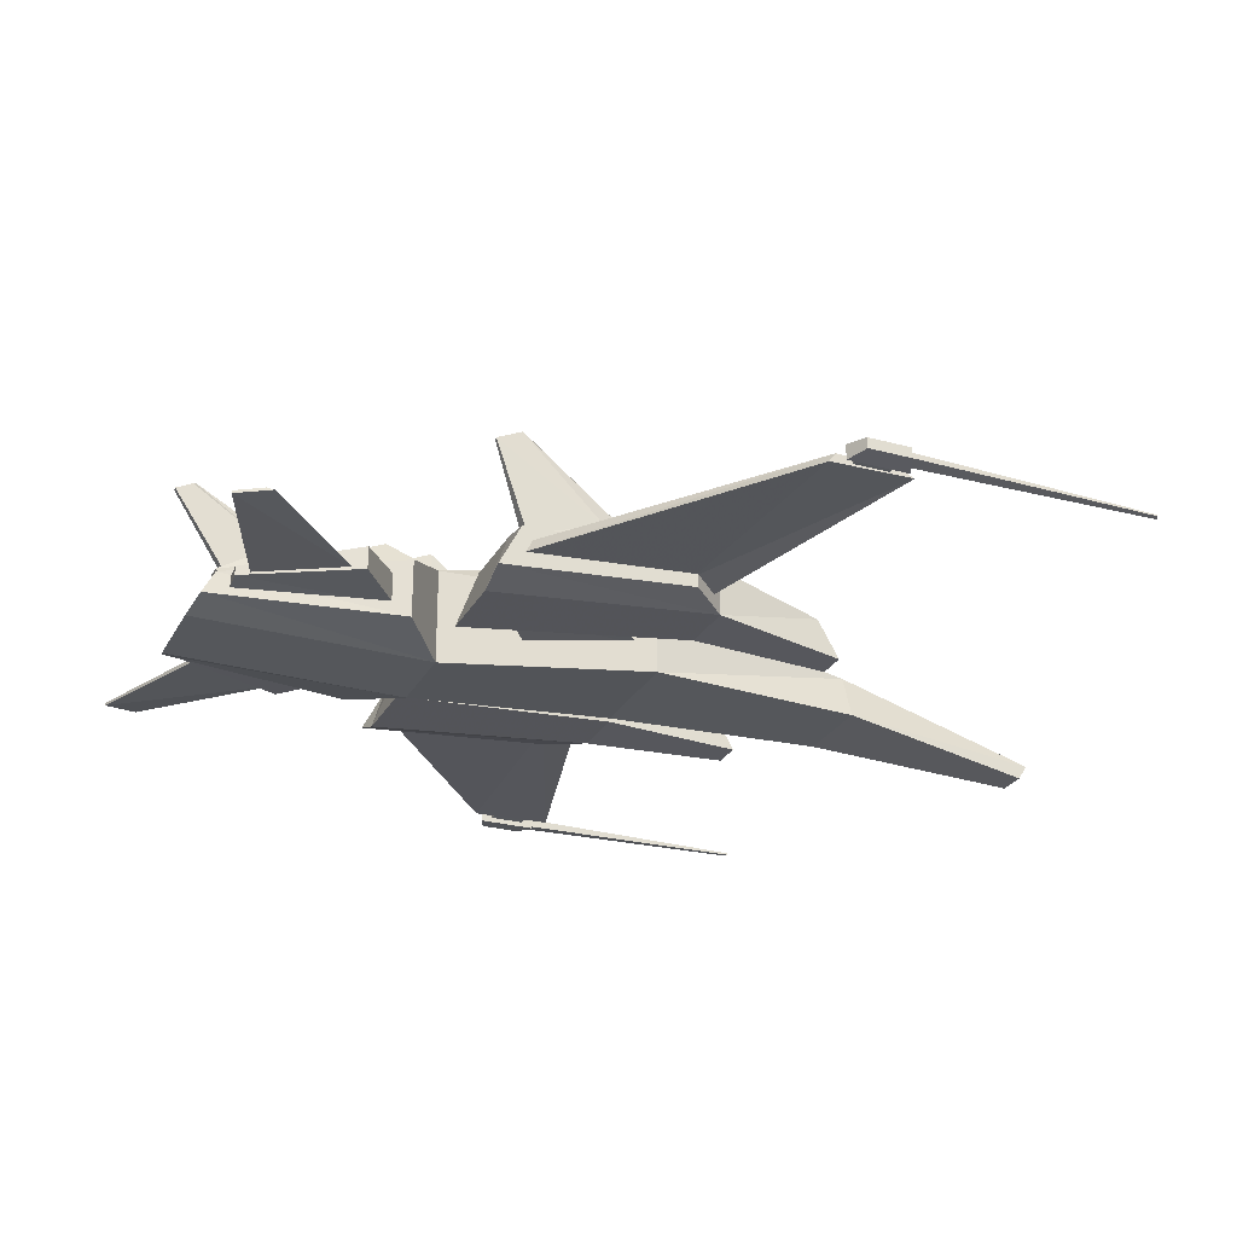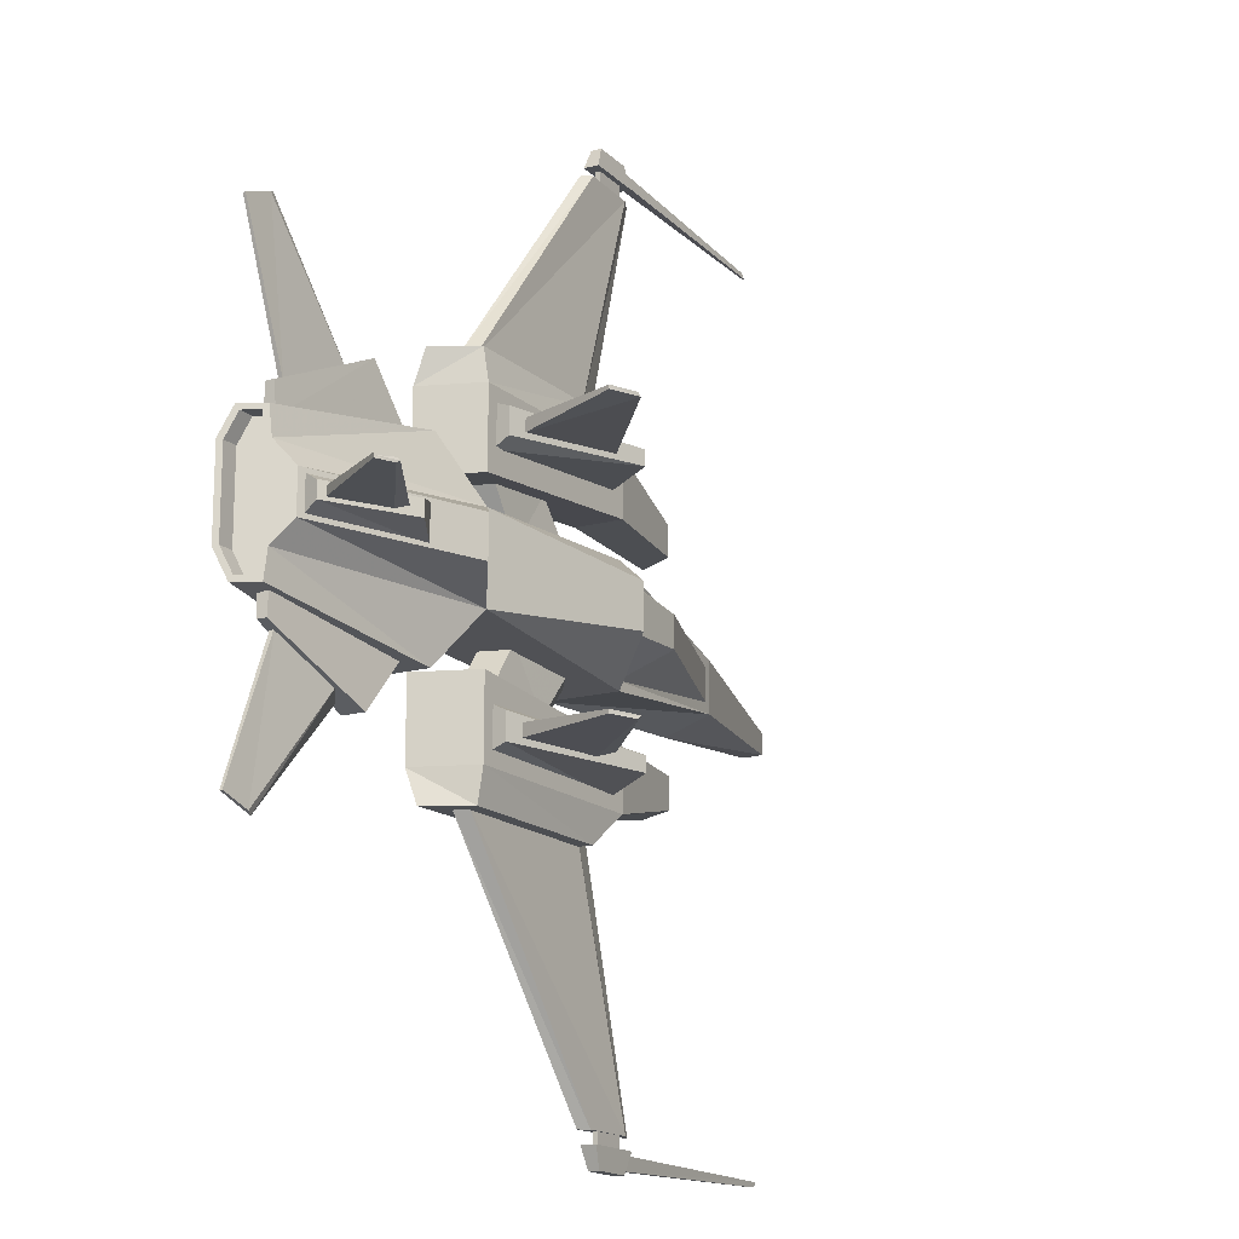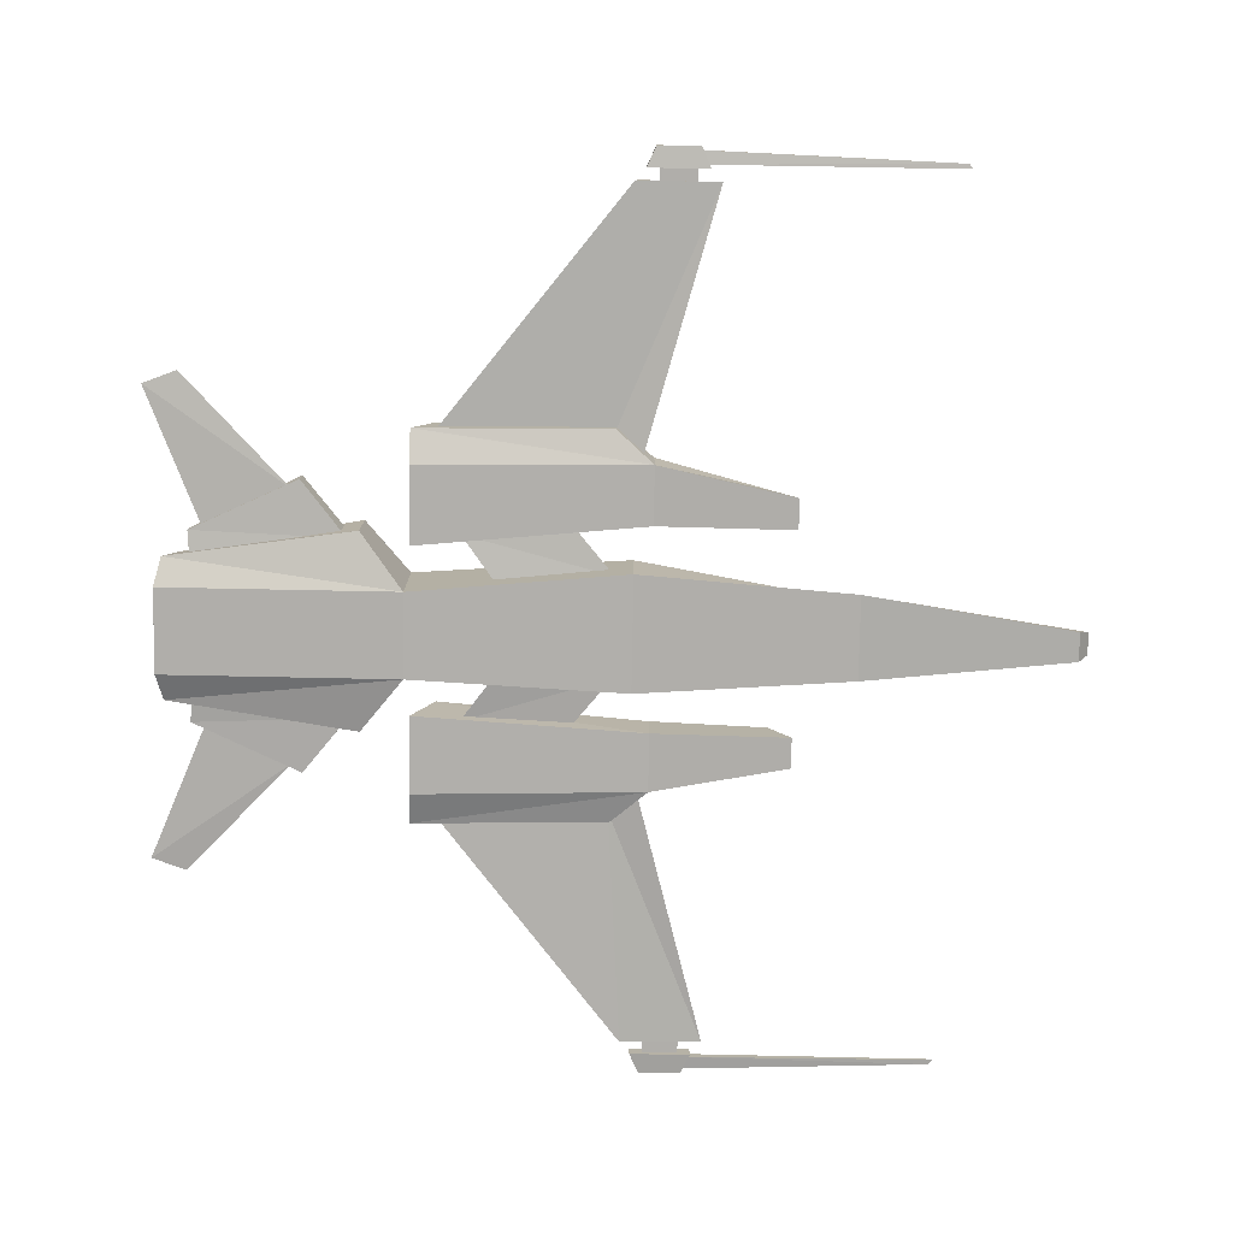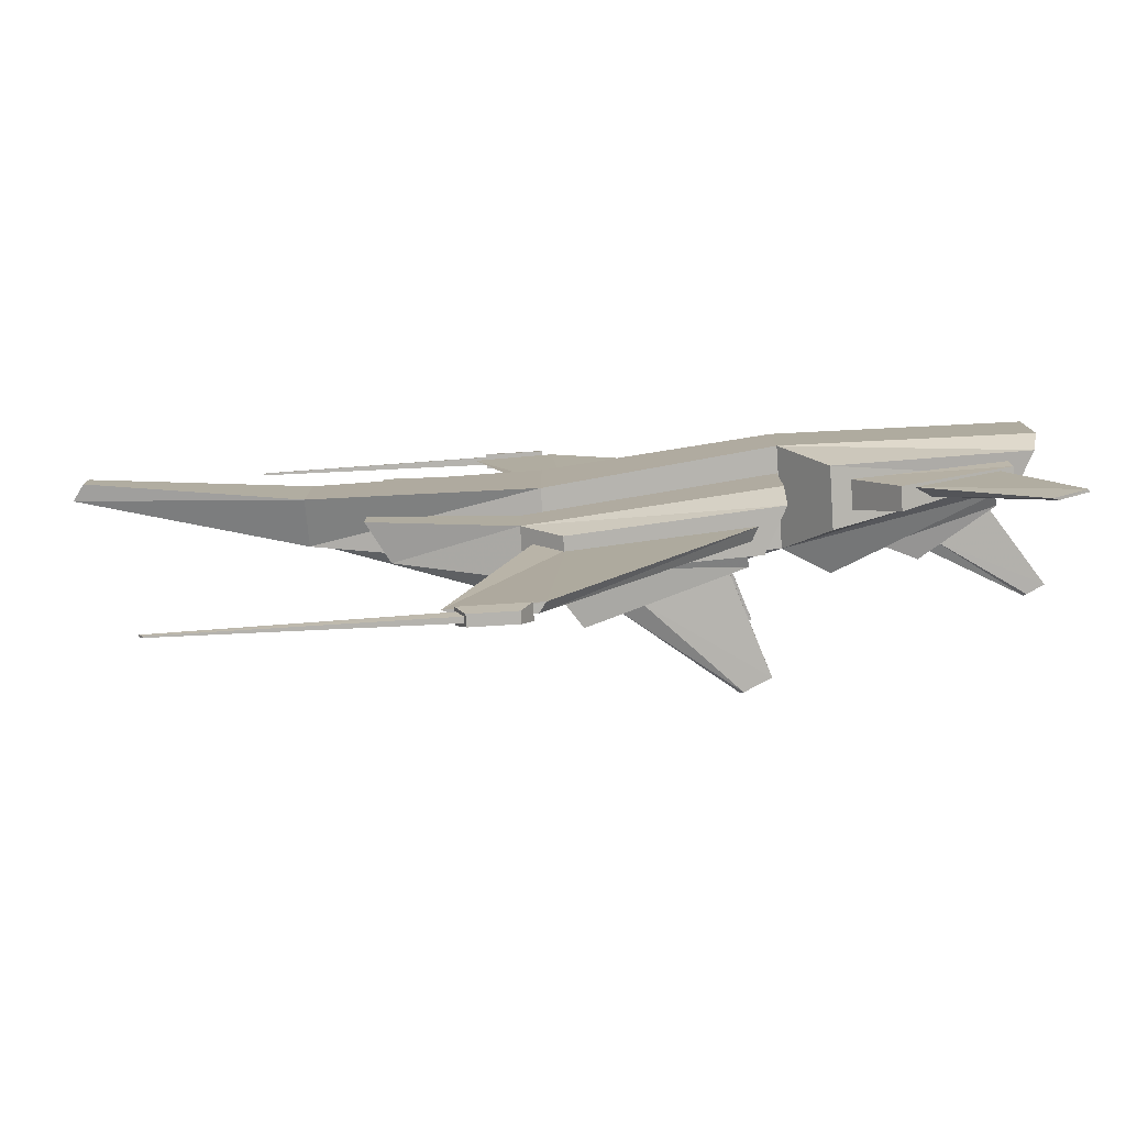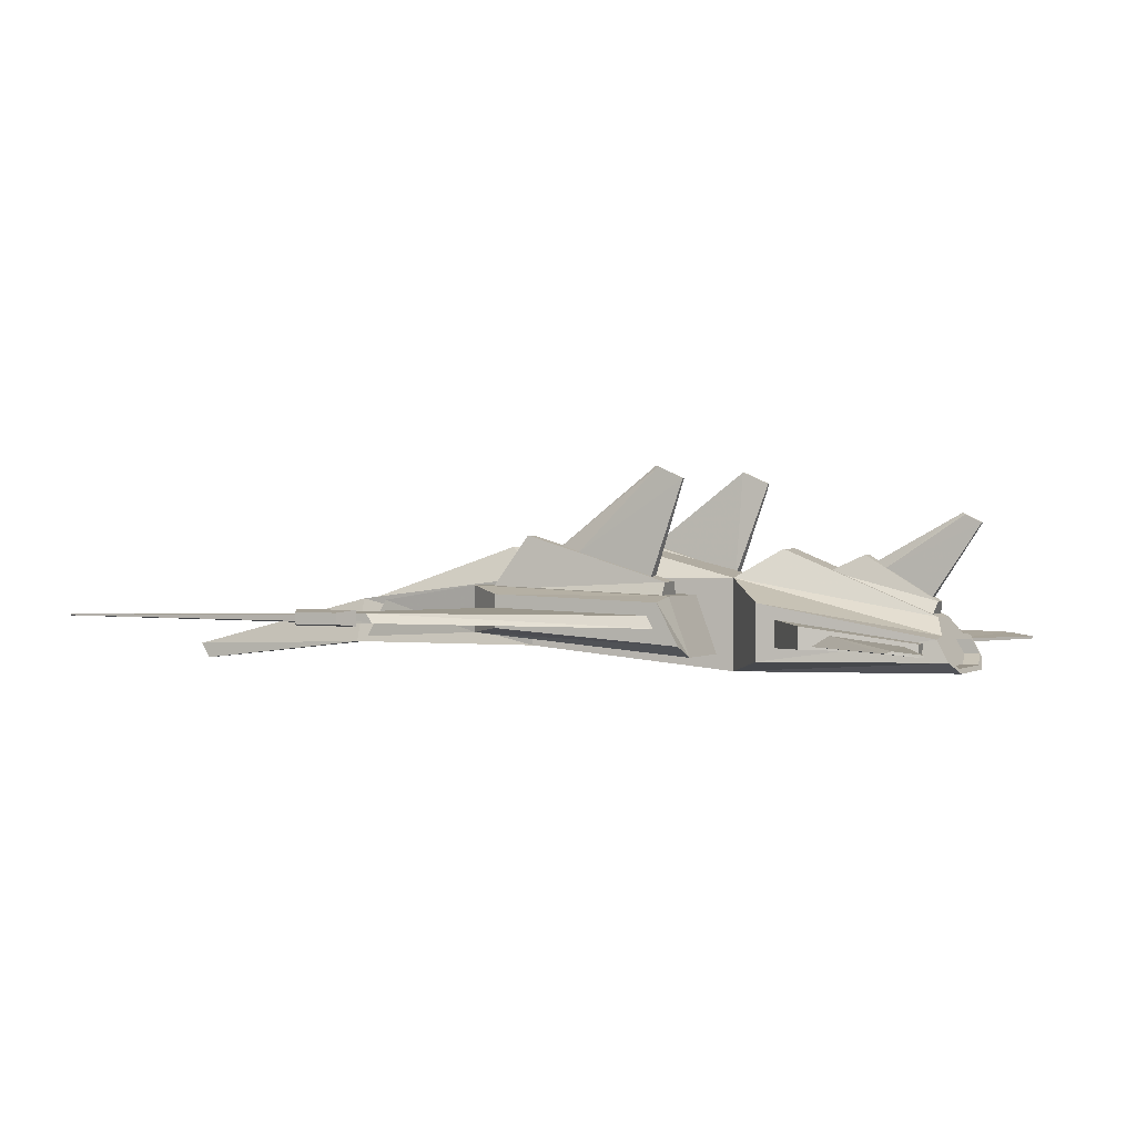
<metadata>
{"format":"obj","ext":"obj","renderer":"f3d","projection":"perspective","resolution":1024,"background":"white","views":[{"elev":-26.4,"azim":156.9,"up":"+Y"},{"elev":-16.5,"azim":119.0,"up":"+Z"},{"elev":-77.9,"azim":179.0,"up":"+Y"},{"elev":-80.0,"azim":3.5,"up":"+Z"},{"elev":0.7,"azim":23.2,"up":"+Y"}]}
</metadata>
<code>
v  -27.6 -6.512 0.9141
v  27.58 -6.384 2.67
v  -28.3 -5.511 0.6987
v  26.35 -4.05 2.67
v  12.7 -6.546 2.67
v  -0.9634 -5.074 3.681
v  -14.63 -5.074 2.67
v  -14.63 -2.151 1.635
v  -0.9634 -0.5394 3.681
v  12.7 -0.5394 2.67
v  15.4 -5.707 6.169
v  27.19 -5.642 4.411
v  26.43 -4.214 4.411
v  15.4 -2.033 6.169
v  -10.8 -4.442 8.362
v  -10.8 -4.442 6.423
v  -9.444 -2.038 8.362
v  -9.444 -2.038 6.423
v  11.08 -1.579 5.223
v  -2.114 -3.987 6.423
v  12.45 -5.33 5.223
v  12.45 -5.33 10.14
v  -2.114 -3.987 10.14
v  -2.114 -0.9798 10.14
v  11.08 -1.579 10.14
v  -2.114 -0.9798 6.423
v  12.45 -4.57 12.21
v  11.08 -1.914 12.21
v  0.2325 -1.49 12.21
v  0.2325 -3.619 12.21
v  1.583 2.338 1.394
v  -14 -2.076 1.043
v  -1.06 -0.6746 3.035
v  0.9131 1.588 1.272
v  -3.553 1.438 0.9867
v  25.75 -2.934 1.272
v  15.61 1.331 1.272
v  12.7 -0.5394 2.162
v  15.27 1.095 0.8539
v  13.89 -0.8674 1.934
v  16.45 0.6044 0.6258
v  26.58 -4.489 4.076
v  27.08 -5.448 4.076
v  27.42 -6.079 2.595
v  25.57 -4.465 4.076
v  26.07 -5.425 4.076
v  26.41 -6.056 2.595
v  -4.525 -2.88 28.89
v  -1.859 -2.88 28.89
v  -5.105 -3.024 27.59
v  -1.278 -3.024 27.59
v  -4.525 -2.222 28.89
v  -1.859 -2.222 28.89
v  -5.105 -2.078 27.59
v  -1.278 -2.078 27.59
v  -5.815 -2.758 26.83
v  -0.6307 -2.867 26.86
v  -1.045 -2.292 26.86
v  -4.848 -2.319 26.82
v  7.15 -4.309 2.615
v  0.1722 -3.174 3.173
v  1.783 -2.17 3.205
v  6.67 -2.534 2.564
v  -2.062 -2.696 26.68
v  -4.321 -2.696 26.68
v  -4.321 -2.407 26.68
v  -2.062 -2.407 26.68
v  -1.372 -3.04 10.32
v  0.3277 -2.774 11.81
v  11.12 -3.527 11.84
v  10.7 -2.724 11.84
v  0.3145 -2.335 11.8
v  9.465 -4.264 5.785
v  2.607 -3.29 6.104
v  4.217 -2.287 6.137
v  8.985 -2.489 5.733
v  -2.062 -2.696 27.71
v  -4.321 -2.696 27.71
v  -4.321 -2.407 27.71
v  -2.062 -2.407 27.71
v  10.4 -0.7214 7.304
v  1.063 2.182 7.979
v  1.063 2.182 8.924
v  10.4 -0.7214 8.924
v  19 -4.759 9.058
v  25.71 -5.017 5.918
v  25.71 -4.452 5.918
v  19 -3.338 9.058
v  25.55 -1.968 0.4987
v  20.8 0.956 0.4987
v  -20.49 -2.616 27.83
v  -20.28 -2.593 28.14
v  -20.28 -2.509 28.14
v  -20.49 -2.486 27.83
v  11.41 5.73 8.533
v  11.41 5.73 8.294
v  9.567 6.546 8.323
v  9.775 6.477 8.549
v  26.2 -4.595 15.42
v  28.3 -4.842 14.61
v  28.3 -4.682 14.61
v  26.59 -4.453 15.26
v  28.23 2.987 0.1362
v  27.17 3.506 0.1362
v  9.251 -0.5794 8.533
v  9.251 -0.5794 7.724
v  2.947 1.409 8.157
v  4.371 1.051 8.638
v  19.57 -4.595 8.468
v  24.82 -4.842 6.019
v  24.82 -4.598 6.019
v  20.74 -3.92 8.171
v  24.98 -1.942 0.282
v  21.89 -0.03267 0.282
v  10.27 -1.797 6.741
v  -1.298 -1.28 7.818
v  -1.298 -1.28 9.326
v  10.27 -1.797 9.326
v  16.2 -4.862 5.538
v  25.57 -5.192 4.039
v  25.57 -4.469 4.039
v  16.2 -3.042 5.538
v  25.31 -2.917 1.084
v  18.63 -0.09868 1.084
v  -4.774 -2.814 27.82
v  -4.401 -2.722 28.66
v  -4.401 -2.38 28.66
v  -4.774 -2.288 27.82
v  -27.6 -6.512 -0
v  26.35 -4.05 -0
v  -28.3 -5.511 -0
v  -14.63 -2.151 -0
v  0.9131 1.588 -0
v  -3.553 1.438 -0
v  25.75 -2.934 -0
v  15.27 1.095 -0
v  13.89 -0.8674 -0
v  16.45 0.6044 -0
v  26.51 -4.354 -0
v  27.42 -6.079 -0
v  25.5 -4.331 -0
v  26.41 -6.056 -0
v  20.8 0.956 -0
v  26.99 3.617 -0
v  24.98 -1.942 -0
v  25.31 -2.917 -0
v  -14.63 -5.074 -2.67
v  -0.9634 -5.074 -3.681
v  -0.9634 -0.5394 -3.681
v  -14.63 -2.151 -1.635
v  -27.6 -6.512 -0.9141
v  -14.63 -5.074 -0
v  1.583 2.338 -1.394
v  12.7 -0.5394 -2.67
v  12.7 -0.5394 -2.162
v  12.7 -0.5394 -0
v  1.583 2.338 -0
v  12.7 -6.546 -2.67
v  -28.3 -5.511 -0.6987
v  27.58 -6.384 -2.67
v  27.19 -5.642 -4.411
v  15.4 -5.707 -6.169
v  26.41 -6.056 -2.595
v  25.57 -4.465 -4.076
v  26.07 -5.425 -4.076
v  26.35 -4.05 -2.67
v  15.4 -2.033 -6.169
v  26.43 -4.214 -4.411
v  -2.114 -3.987 -6.423
v  12.45 -5.33 -5.223
v  12.45 -5.33 -10.14
v  -2.114 -3.987 -10.14
v  11.08 -1.579 -5.223
v  11.08 -1.579 -10.14
v  -10.8 -4.442 -6.423
v  -10.8 -4.442 -8.362
v  -9.444 -2.038 -8.362
v  -9.444 -2.038 -6.423
v  -2.114 -0.9798 -6.423
v  -2.114 -0.9798 -10.14
v  11.08 -1.914 -12.21
v  12.45 -4.57 -12.21
v  0.2325 -1.49 -12.21
v  0.2325 -3.619 -12.21
v  -1.06 -0.6746 -3.035
v  -14 -2.076 -1.043
v  0.9131 1.588 -1.272
v  -3.553 1.438 -0.9867
v  25.75 -2.934 -1.272
v  15.61 1.331 -1.272
v  15.27 1.095 -0.8539
v  15.61 1.331 -0
v  16.45 0.6044 -0.6258
v  13.89 -0.8674 -1.934
v  27.08 -5.448 -4.076
v  26.58 -4.489 -4.076
v  27.42 -6.079 -2.595
v  27.58 -6.384 -0
v  -4.525 -2.88 -28.89
v  -5.105 -3.024 -27.59
v  -1.278 -3.024 -27.59
v  -1.859 -2.88 -28.89
v  -4.525 -2.222 -28.89
v  -1.859 -2.222 -28.89
v  -1.278 -2.078 -27.59
v  -5.105 -2.078 -27.59
v  -5.815 -2.758 -26.83
v  -0.6307 -2.867 -26.86
v  -1.045 -2.292 -26.86
v  -4.848 -2.319 -26.82
v  0.3145 -2.335 -11.8
v  -1.372 -3.04 -10.32
v  0.3277 -2.774 -11.81
v  11.12 -3.527 -11.84
v  10.7 -2.724 -11.84
v  9.465 -4.264 -5.785
v  2.607 -3.29 -6.104
v  0.1722 -3.174 -3.173
v  7.15 -4.309 -2.615
v  4.217 -2.287 -6.137
v  1.783 -2.17 -3.205
v  8.985 -2.489 -5.733
v  6.67 -2.534 -2.564
v  -2.062 -2.696 -27.71
v  -4.321 -2.696 -27.71
v  -4.321 -2.696 -26.68
v  -2.062 -2.696 -26.68
v  -4.321 -2.407 -27.71
v  -4.321 -2.407 -26.68
v  -2.062 -2.407 -27.71
v  -2.062 -2.407 -26.68
v  10.27 -1.797 -9.326
v  10.27 -1.797 -6.741
v  10.4 -0.7214 -7.304
v  10.4 -0.7214 -8.924
v  -1.298 -1.28 -7.818
v  1.063 2.182 -7.979
v  -1.298 -1.28 -9.326
v  1.063 2.182 -8.924
v  16.2 -4.862 -5.538
v  25.57 -5.192 -4.039
v  25.71 -5.017 -5.918
v  19 -4.759 -9.058
v  25.57 -4.469 -4.039
v  25.71 -4.452 -5.918
v  16.2 -3.042 -5.538
v  19 -3.338 -9.058
v  25.31 -2.917 -1.084
v  25.55 -1.968 -0
v  25.55 -1.968 -0.4987
v  18.63 -0.09868 -1.084
v  20.8 0.956 -0.4987
v  -20.49 -2.616 -27.83
v  -20.28 -2.593 -28.14
v  -20.28 -2.509 -28.14
v  -20.49 -2.486 -27.83
v  -4.774 -2.814 -27.82
v  -4.401 -2.722 -28.66
v  -4.401 -2.38 -28.66
v  -4.774 -2.288 -27.82
v  26.2 -4.595 -15.42
v  28.3 -4.842 -14.61
v  28.3 -4.682 -14.61
v  26.59 -4.453 -15.26
v  9.775 6.477 -8.549
v  11.41 5.73 -8.533
v  11.41 5.73 -8.294
v  9.567 6.546 -8.323
v  9.251 -0.5794 -8.533
v  9.251 -0.5794 -7.724
v  2.947 1.409 -8.157
v  4.371 1.051 -8.638
v  19.57 -4.595 -8.468
v  24.82 -4.842 -6.019
v  24.82 -4.598 -6.019
v  20.74 -3.92 -8.171
v  27.17 3.506 -0.1362
v  28.23 2.987 -0.1362
v  28.23 2.987 -0
v  24.98 -1.942 -0.282
v  21.89 -0.03267 -0.282
v  -0.9634 -5.074 -0
v  12.7 -6.546 -0
v  -14 -2.076 -0
v  18.63 -0.09868 -0
v  21.13 0.3651 -0
f 6 9 8
f 8 7 6
f 1 129 152
f 152 7 1
f 31 10 38
f 31 38 156
f 31 156 157
f 5 10 9
f 9 6 5
f 3 1 7
f 7 8 3
f 5 2 12
f 12 11 5
f 141 45 46
f 142 141 46
f 47 142 46
f 4 10 14
f 14 13 4
f 10 5 11
f 11 14 10
f 21 22 23
f 23 20 21
f 22 21 19
f 19 25 22
f 16 15 17
f 17 18 16
f 15 16 20
f 20 23 15
f 18 17 24
f 24 26 18
f 17 15 23
f 23 24 17
f 16 18 26
f 26 20 16
f 22 25 28
f 28 27 22
f 25 24 29
f 29 28 25
f 23 22 27
f 27 30 23
f 9 10 31
f 8 9 33
f 33 32 8
f 9 31 34
f 34 33 9
f 157 133 34
f 34 31 157
f 33 35 32
f 35 34 133
f 133 134 35
f 33 34 35
f 130 135 36
f 36 4 130
f 10 4 36
f 36 37 10
f 10 37 39
f 39 38 10
f 192 136 39
f 39 37 192
f 38 39 41
f 41 40 38
f 136 138 41
f 41 39 136
f 13 12 43
f 43 42 13
f 12 2 44
f 44 43 12
f 198 140 44
f 44 2 198
f 42 43 46
f 46 45 42
f 43 44 47
f 47 46 43
f 140 142 47
f 47 44 140
f 48 50 51
f 51 49 48
f 52 53 55
f 55 54 52
f 48 49 53
f 53 52 48
f 49 51 55
f 55 53 49
f 23 30 29
f 29 24 23
f 30 27 28
f 28 29 30
f 20 26 19
f 19 21 20
f 54 55 51
f 51 50 54
f 57 58 59
f 59 56 57
f 72 68 56
f 56 59 72
f 68 69 56
f 69 70 57
f 57 56 69
f 70 71 58
f 58 57 70
f 71 72 59
f 59 58 71
f 73 74 61
f 61 60 73
f 74 75 62
f 62 61 74
f 75 76 63
f 63 62 75
f 76 73 60
f 60 63 76
f 77 78 65
f 65 64 77
f 78 79 66
f 66 65 78
f 79 80 67
f 67 66 79
f 80 77 64
f 64 67 80
f 26 24 25
f 25 19 26
f 13 14 11
f 11 12 13
f 52 54 50
f 50 48 52
f 118 115 81
f 81 84 118
f 115 116 82
f 82 81 115
f 116 117 83
f 83 82 116
f 117 118 84
f 84 83 117
f 119 120 86
f 86 85 119
f 120 121 87
f 87 86 120
f 121 122 88
f 88 87 121
f 122 119 85
f 85 88 122
f 146 249 89
f 89 123 146
f 124 123 89
f 89 90 124
f 91 92 93
f 93 94 91
f 125 126 92
f 92 91 125
f 126 127 93
f 93 92 126
f 127 128 94
f 94 93 127
f 128 125 91
f 91 94 128
f 82 83 84
f 84 81 82
f 87 88 85
f 85 86 87
f 100 101 102
f 102 99 100
f 95 96 97
f 97 98 95
f 105 106 96
f 96 95 105
f 106 107 97
f 97 96 106
f 107 108 98
f 98 97 107
f 108 105 95
f 95 98 108
f 109 110 100
f 100 99 109
f 110 111 101
f 101 100 110
f 111 112 102
f 102 101 111
f 112 109 99
f 99 102 112
f 104 103 279
f 279 144 104
f 145 279 103
f 103 113 145
f 114 113 103
f 103 104 114
f 282 6 7
f 7 152 282
f 129 1 3
f 3 131 129
f 2 5 283
f 283 198 2
f 5 6 282
f 282 283 5
f 3 8 132
f 132 131 3
f 132 8 32
f 32 284 132
f 32 35 134
f 134 284 32
f 137 40 41
f 41 138 137
f 156 38 40
f 40 137 156
f 4 13 42
f 4 42 139
f 130 4 139
f 139 42 45
f 45 141 139
f 37 36 135
f 135 192 37
f 285 124 90
f 90 143 285
f 90 89 249
f 249 143 90
f 114 104 144
f 144 286 114
f 148 147 150
f 150 149 148
f 151 147 152
f 152 129 151
f 153 157 156
f 153 156 155
f 153 155 154
f 158 148 149
f 149 154 158
f 159 150 147
f 147 151 159
f 158 162 161
f 161 160 158
f 165 164 141
f 165 141 142
f 163 165 142
f 166 168 167
f 167 154 166
f 154 167 162
f 162 158 154
f 170 169 172
f 172 171 170
f 171 174 173
f 173 170 171
f 175 178 177
f 177 176 175
f 176 172 169
f 169 175 176
f 178 179 180
f 180 177 178
f 177 180 172
f 172 176 177
f 175 169 179
f 179 178 175
f 171 182 181
f 181 174 171
f 174 181 183
f 183 180 174
f 172 184 182
f 182 171 172
f 149 153 154
f 150 186 185
f 185 149 150
f 149 185 187
f 187 153 149
f 157 153 187
f 187 133 157
f 185 186 188
f 188 134 133
f 133 187 188
f 185 188 187
f 130 166 189
f 189 135 130
f 154 190 189
f 189 166 154
f 154 155 191
f 191 190 154
f 192 190 191
f 191 136 192
f 155 194 193
f 193 191 155
f 136 191 193
f 193 138 136
f 168 196 195
f 195 161 168
f 161 195 197
f 197 160 161
f 198 160 197
f 197 140 198
f 196 164 165
f 165 195 196
f 195 165 163
f 163 197 195
f 140 197 163
f 163 142 140
f 199 202 201
f 201 200 199
f 203 206 205
f 205 204 203
f 199 203 204
f 204 202 199
f 202 204 205
f 205 201 202
f 172 180 183
f 183 184 172
f 184 183 181
f 181 182 184
f 169 170 173
f 173 179 169
f 206 200 201
f 201 205 206
f 208 207 210
f 210 209 208
f 211 210 207
f 207 212 211
f 212 207 213
f 213 207 208
f 208 214 213
f 214 208 209
f 209 215 214
f 215 209 210
f 210 211 215
f 216 219 218
f 218 217 216
f 217 218 221
f 221 220 217
f 220 221 223
f 223 222 220
f 222 223 219
f 219 216 222
f 224 227 226
f 226 225 224
f 225 226 229
f 229 228 225
f 228 229 231
f 231 230 228
f 230 231 227
f 227 224 230
f 179 173 174
f 174 180 179
f 168 161 162
f 162 167 168
f 203 199 200
f 200 206 203
f 232 235 234
f 234 233 232
f 233 234 237
f 237 236 233
f 236 237 239
f 239 238 236
f 238 239 235
f 235 232 238
f 240 243 242
f 242 241 240
f 241 242 245
f 245 244 241
f 244 245 247
f 247 246 244
f 246 247 243
f 243 240 246
f 146 248 250
f 250 249 146
f 251 252 250
f 250 248 251
f 253 256 255
f 255 254 253
f 257 253 254
f 254 258 257
f 258 254 255
f 255 259 258
f 259 255 256
f 256 260 259
f 260 256 253
f 253 257 260
f 237 234 235
f 235 239 237
f 245 242 243
f 243 247 245
f 262 261 264
f 264 263 262
f 266 265 268
f 268 267 266
f 269 266 267
f 267 270 269
f 270 267 268
f 268 271 270
f 271 268 265
f 265 272 271
f 272 265 266
f 266 269 272
f 273 261 262
f 262 274 273
f 274 262 263
f 263 275 274
f 275 263 264
f 264 276 275
f 276 264 261
f 261 273 276
f 277 144 279
f 279 278 277
f 145 280 278
f 278 279 145
f 281 277 278
f 278 280 281
f 282 152 147
f 147 148 282
f 129 131 159
f 159 151 129
f 160 198 283
f 283 158 160
f 158 283 282
f 282 148 158
f 159 131 132
f 132 150 159
f 132 284 186
f 186 150 132
f 186 284 134
f 134 188 186
f 137 138 193
f 193 194 137
f 156 137 194
f 194 155 156
f 196 168 166
f 139 196 166
f 130 139 166
f 139 141 164
f 164 196 139
f 190 192 135
f 135 189 190
f 285 143 252
f 252 251 285
f 252 143 249
f 249 250 252
f 281 286 144
f 144 277 281

</code>
